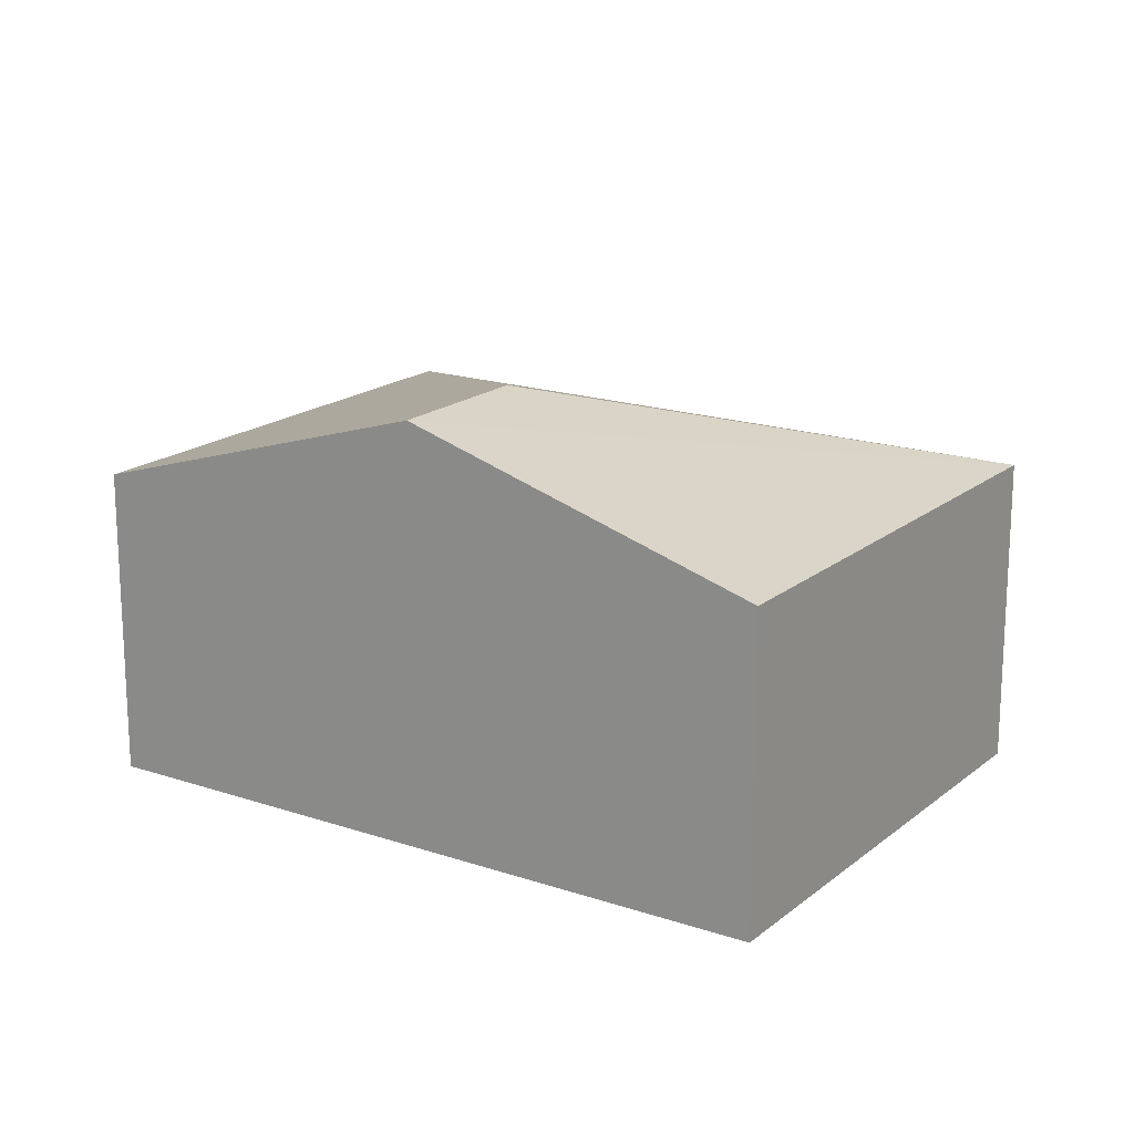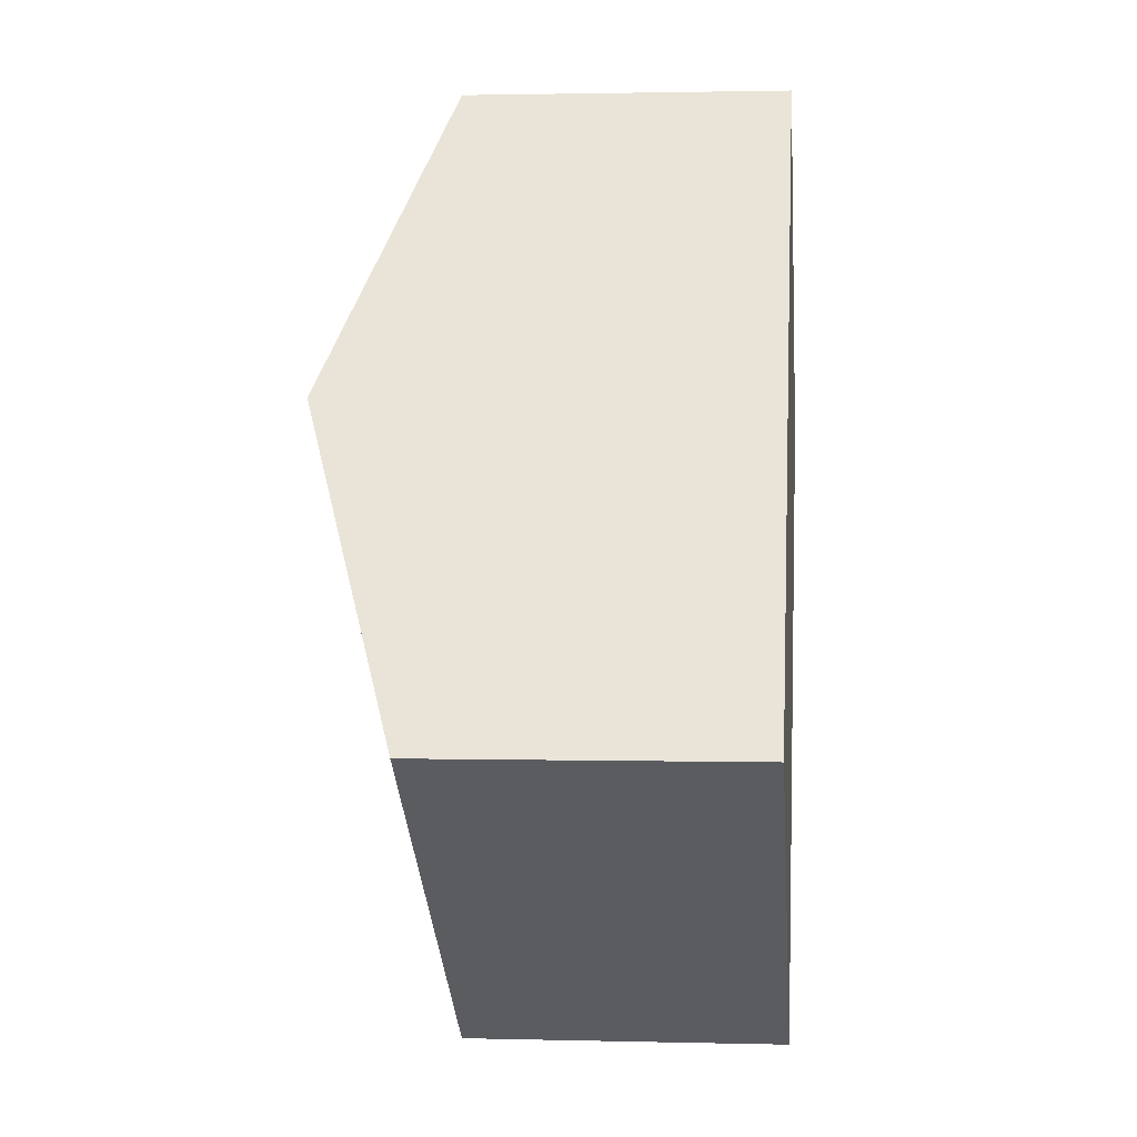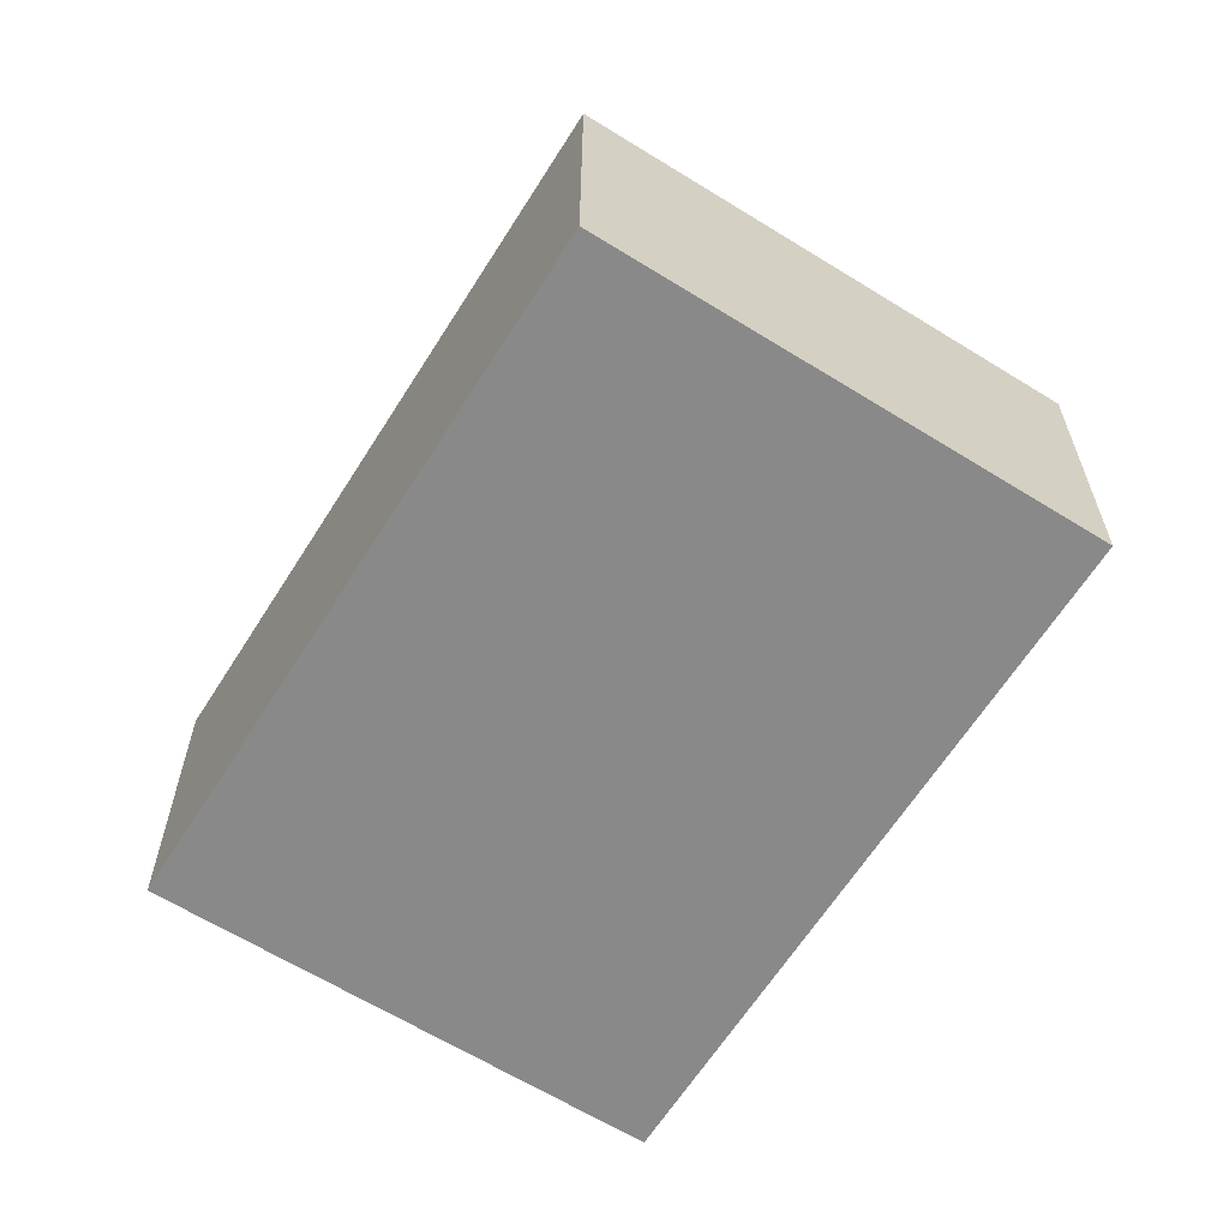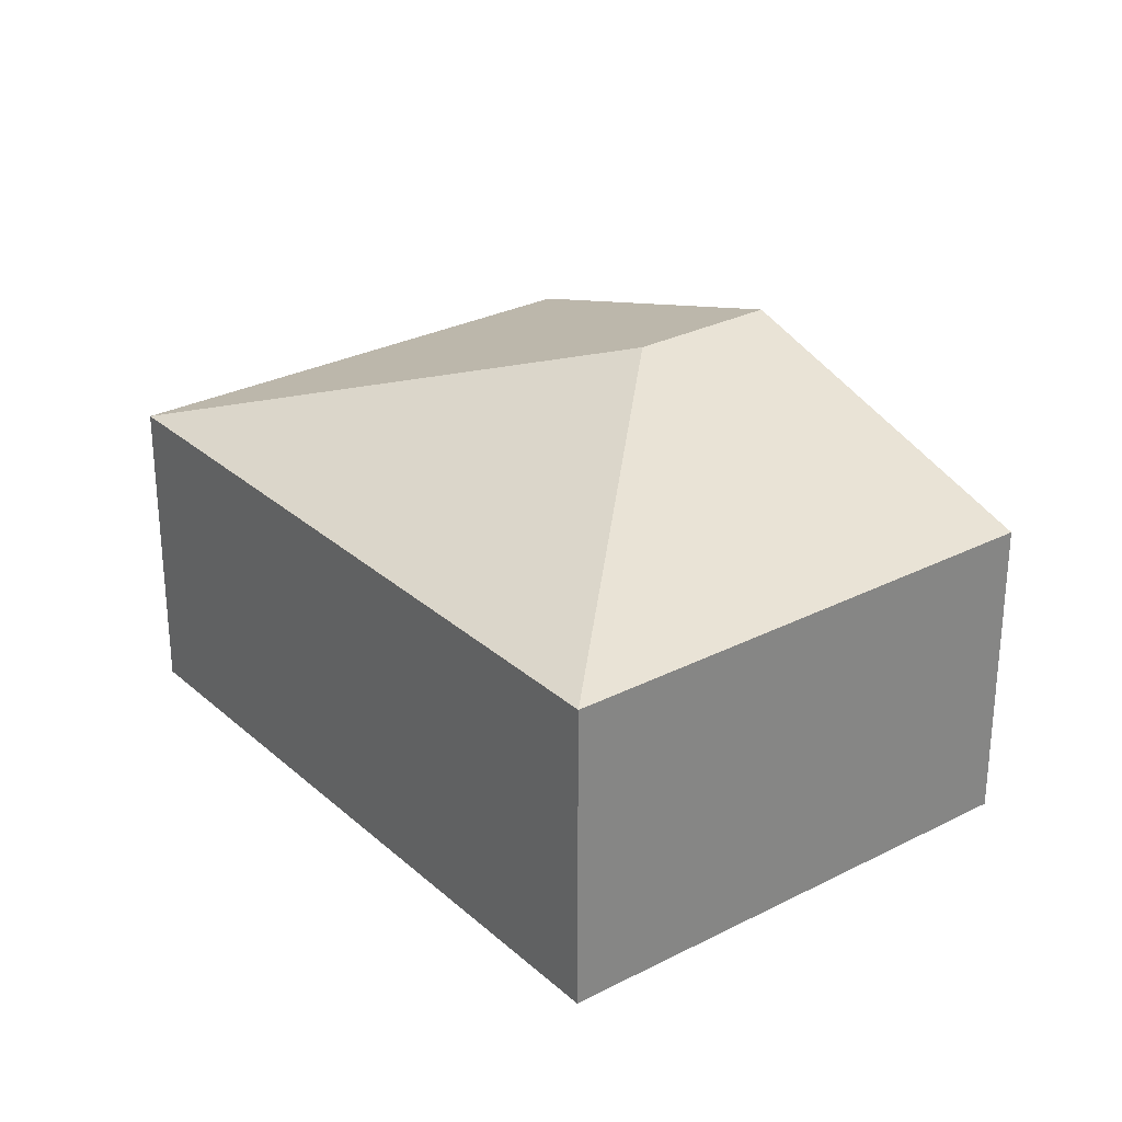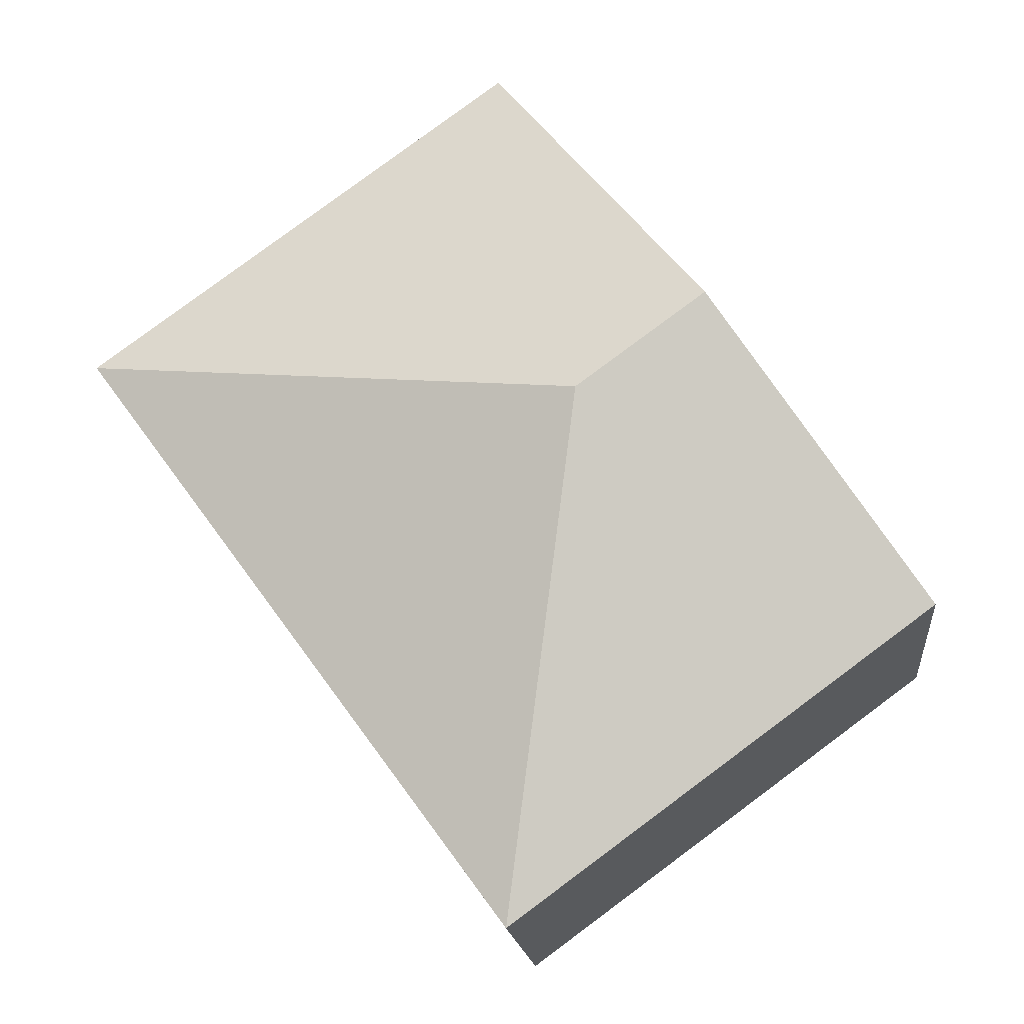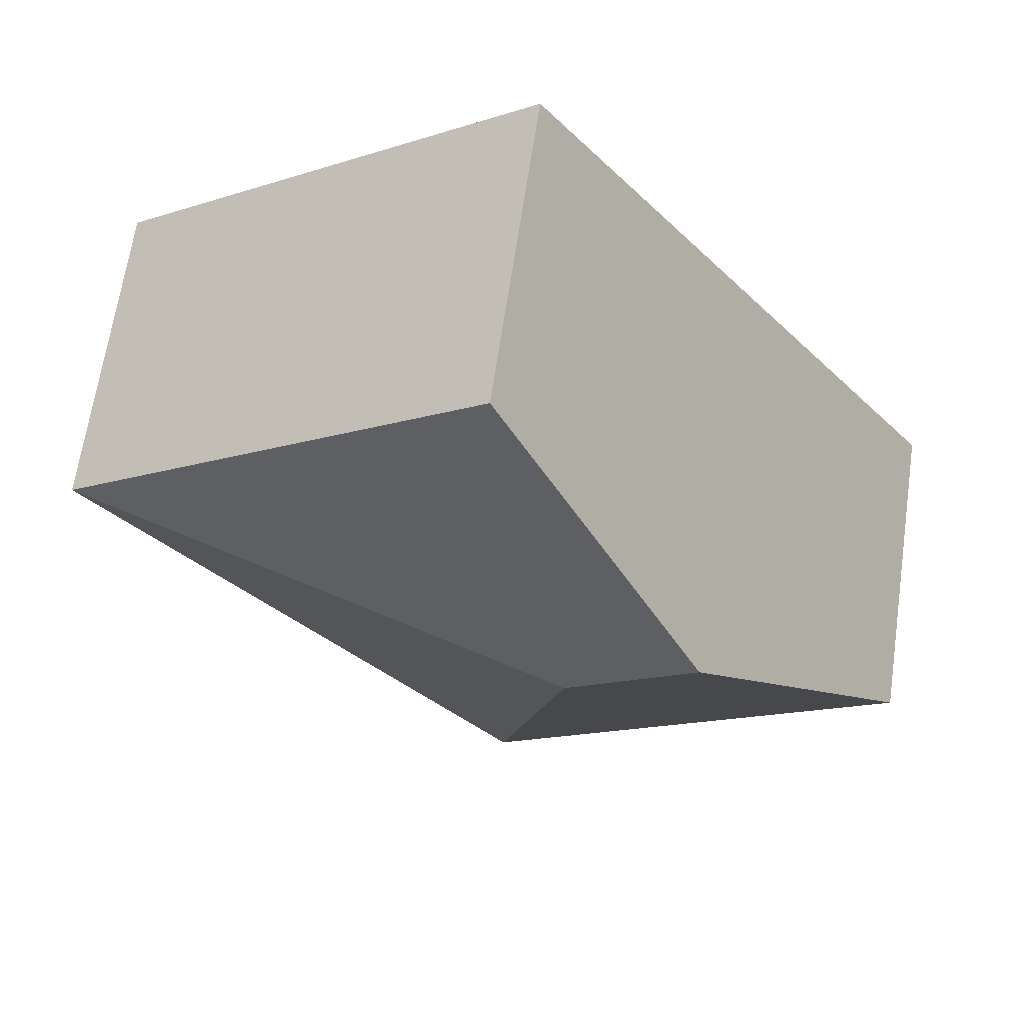
<metadata>
{"format":"obj","ext":"obj","renderer":"f3d","projection":"perspective","resolution":1024,"background":"white","views":[{"elev":18.0,"azim":-20.3,"up":"+Y"},{"elev":1.6,"azim":-84.6,"up":"+Z"},{"elev":-63.3,"azim":-175.9,"up":"+Y"},{"elev":28.6,"azim":178.7,"up":"+Y"},{"elev":-17.3,"azim":-174.3,"up":"+Z"},{"elev":65.6,"azim":-171.7,"up":"+Z"}]}
</metadata>
<code>
v  2.563 3.127 1.492
v  0 2.323 1.422e-16
v  1.608 3.127 2.193
v  3.149 2.323 -2.308
v  6.364 2.323 2.078
v  3.215 2.323 4.386
v  3.149 1.413e-16 -2.308
v  0 0 0
v  1.608 -1.343e-16 2.193
v  3.215 -2.686e-16 4.386
v  6.364 -1.272e-16 2.078
g defaultobject
f 1 2 3
f 2 1 4
f 5 3 6
f 3 5 1
f 1 5 4
f 7 2 4
f 2 7 8
f 8 3 2
f 3 8 9
f 3 9 6
f 6 9 10
f 10 5 6
f 5 10 11
f 11 4 5
f 4 11 7
f 11 8 7
f 8 11 9
f 9 11 10

</code>
